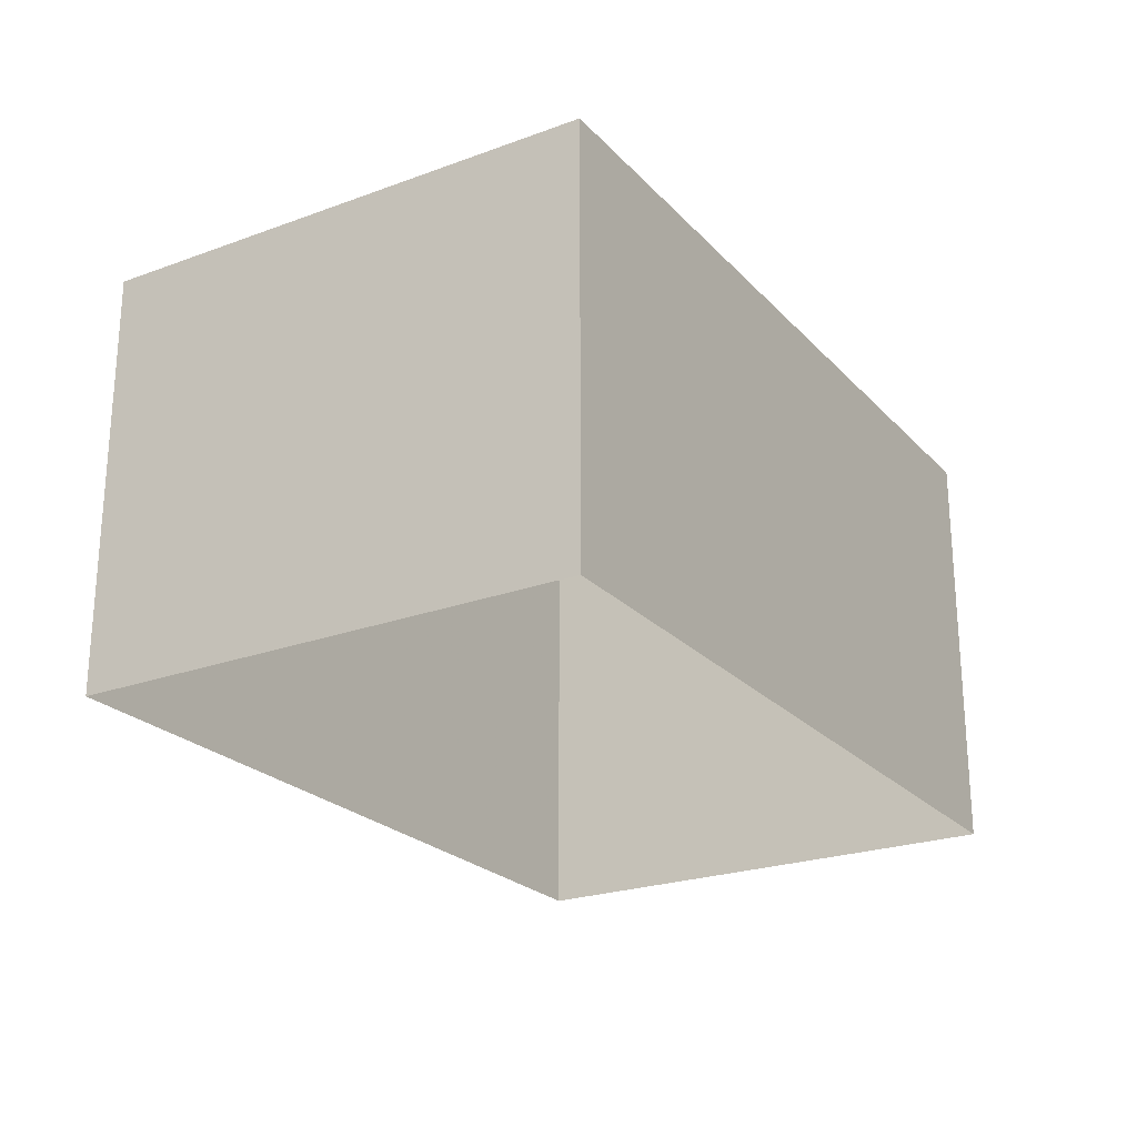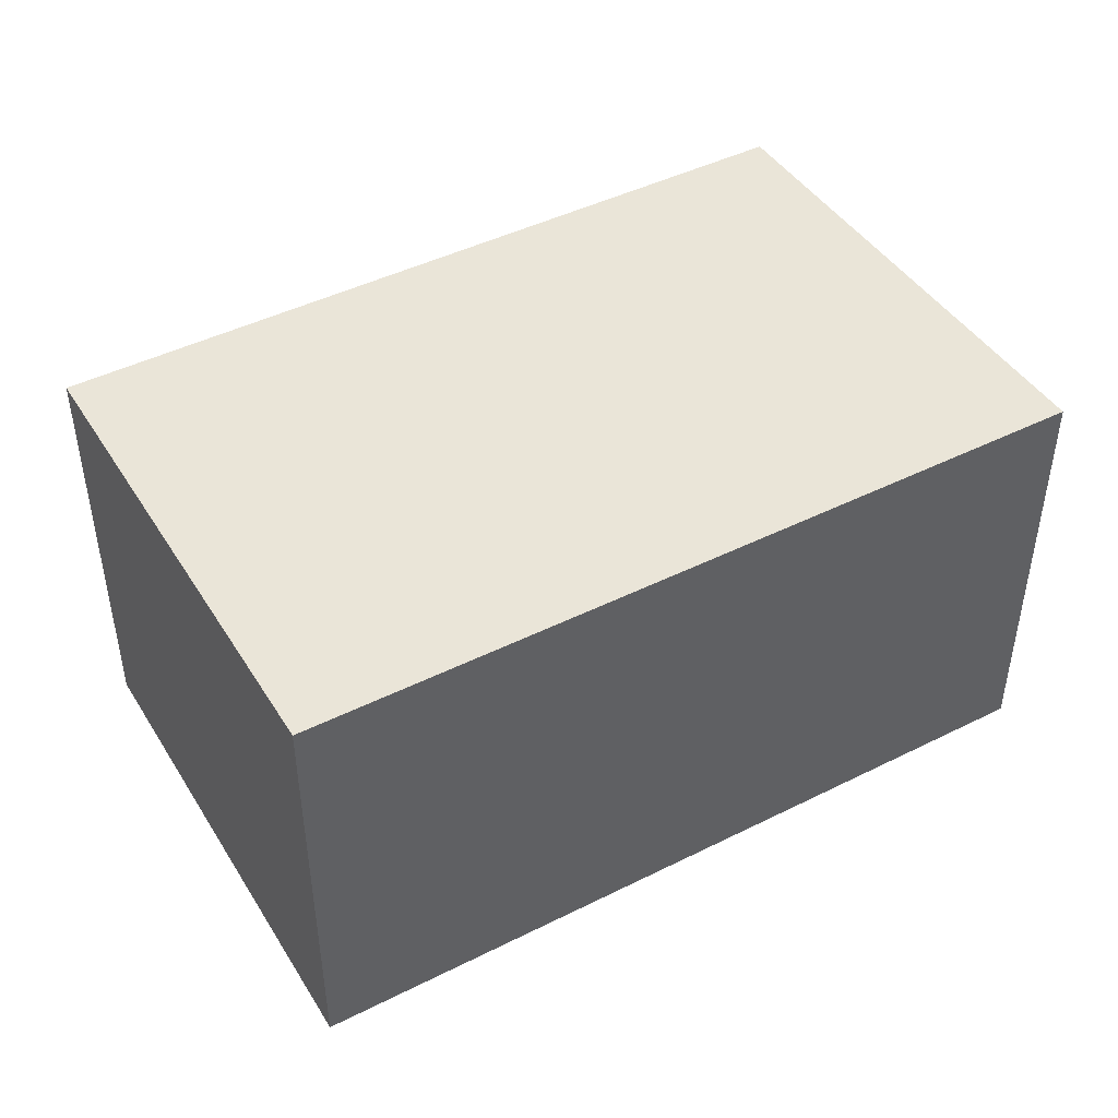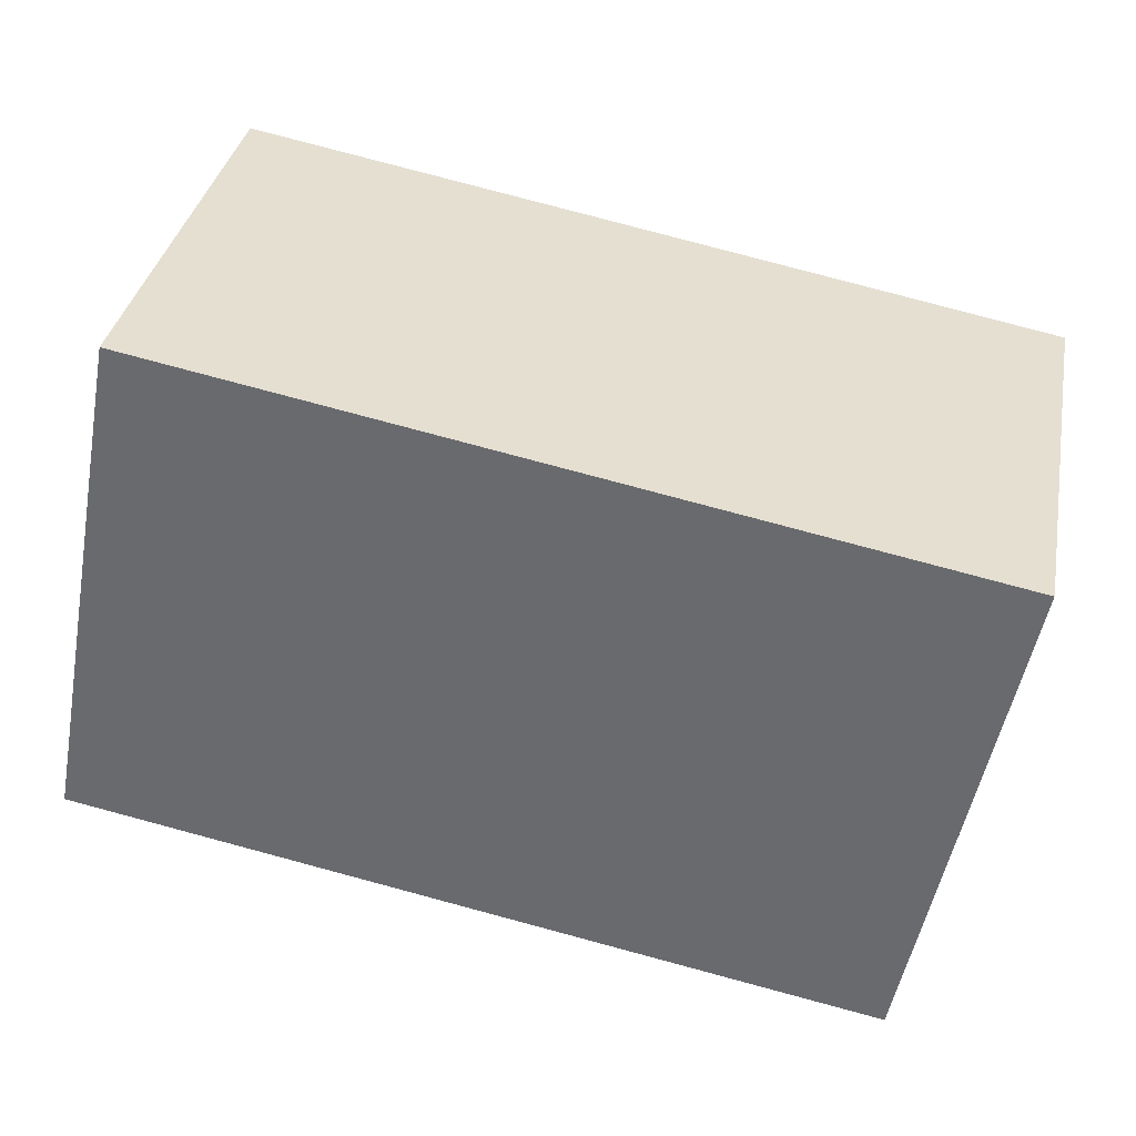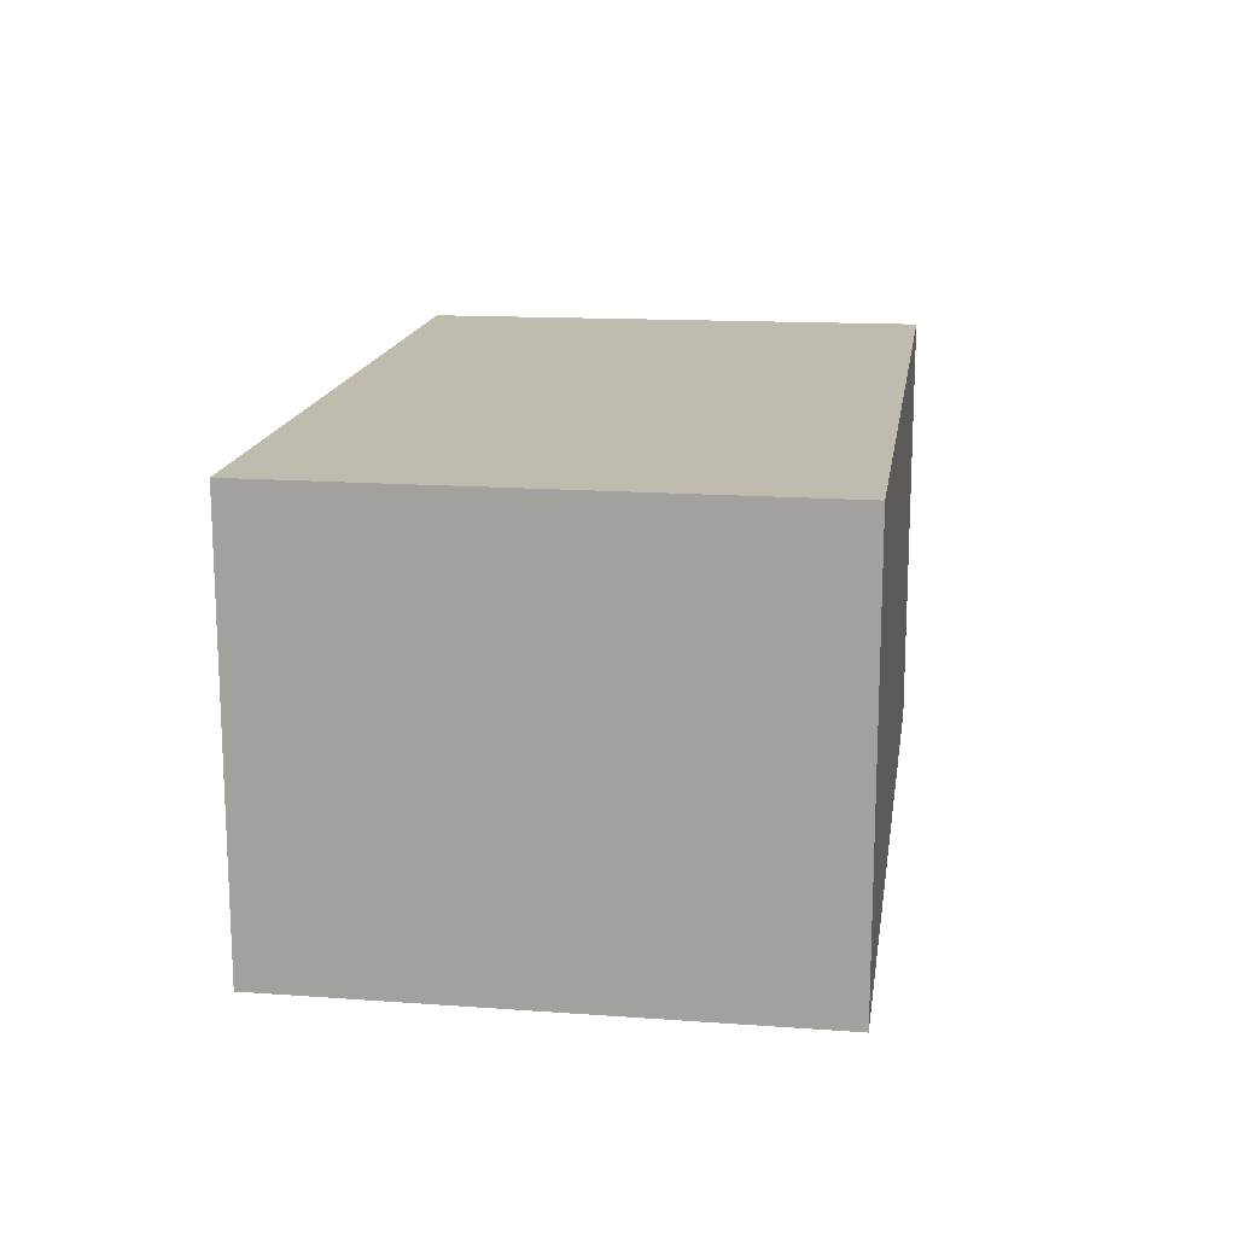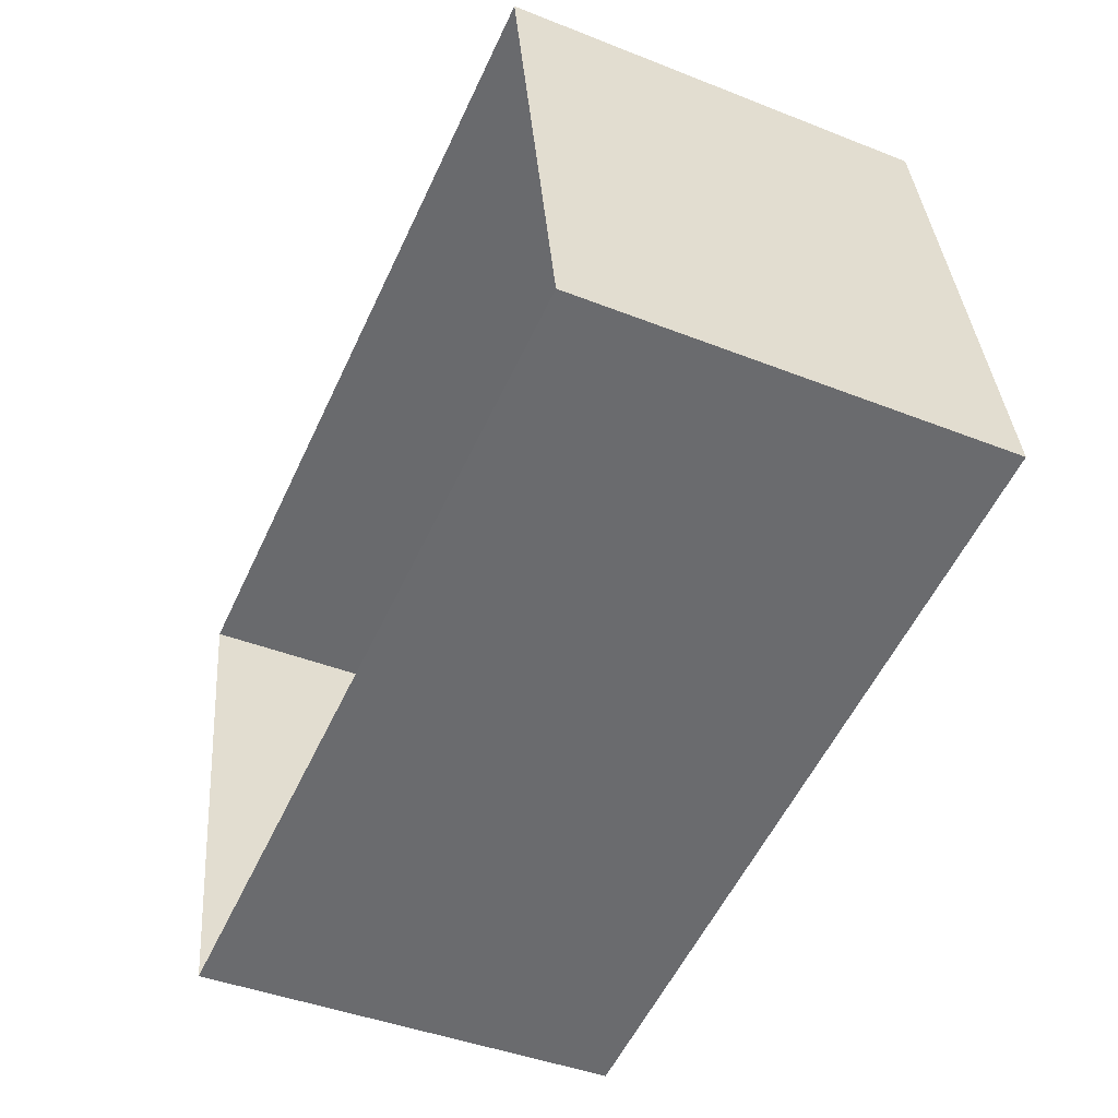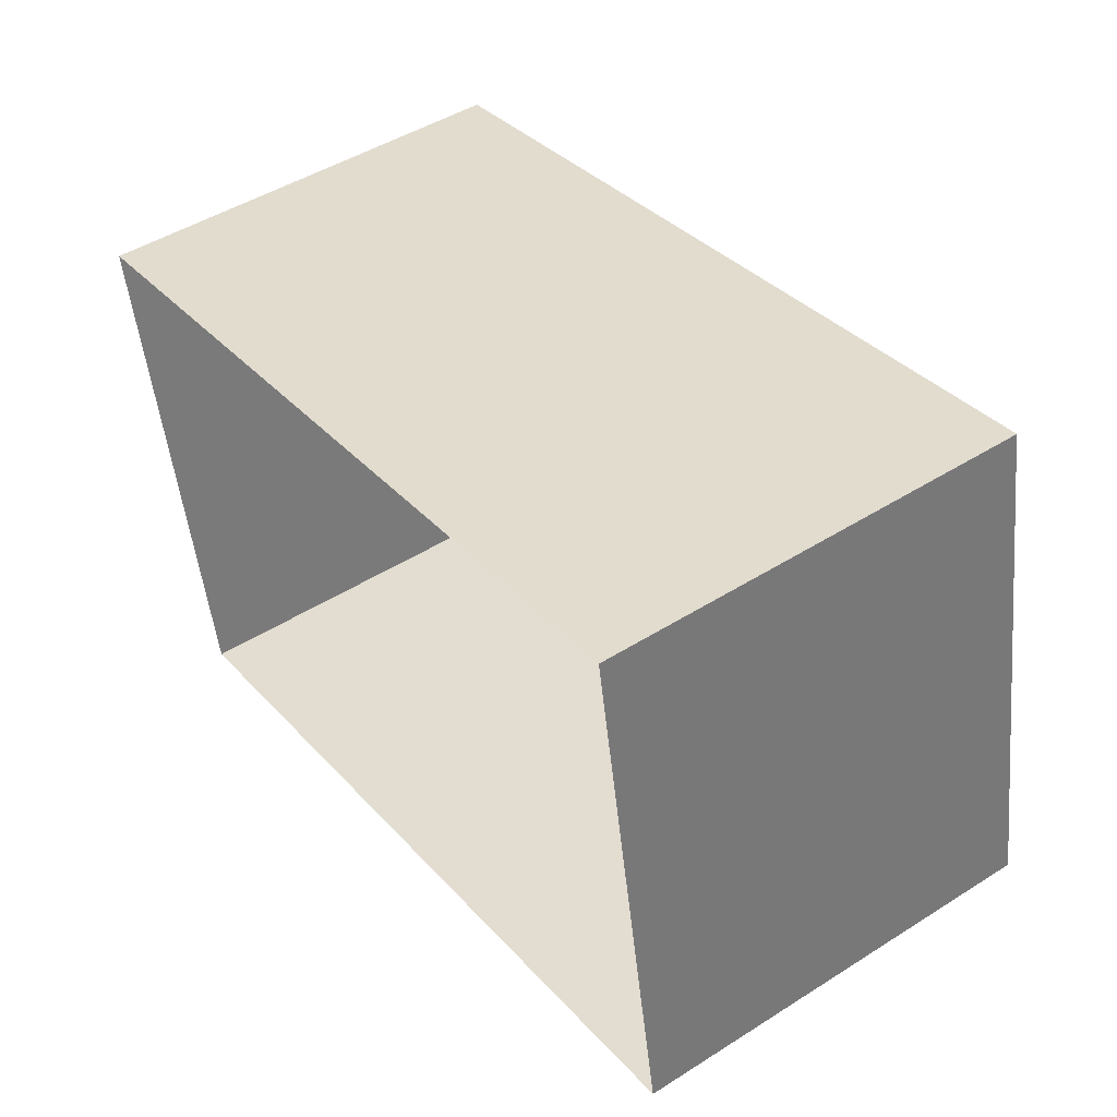
<metadata>
{"format":"obj","ext":"obj","renderer":"f3d","projection":"perspective","resolution":1024,"background":"white","views":[{"elev":-23.6,"azim":110.4,"up":"+Z"},{"elev":44.8,"azim":139.1,"up":"+Z"},{"elev":35.4,"azim":10.3,"up":"+Y"},{"elev":15.9,"azim":87.5,"up":"+Z"},{"elev":-43.1,"azim":-115.1,"up":"+Y"},{"elev":47.2,"azim":-125.5,"up":"+Y"}]}
</metadata>
<code>
v -3.724e+05 -1.05e+05 27.98
v -3.724e+05 -1.05e+05 27.98
v -3.724e+05 -1.05e+05 27.98
v -3.724e+05 -1.05e+05 27.98
v -3.724e+05 -1.05e+05 30.69
v -3.724e+05 -1.05e+05 30.69
v -3.724e+05 -1.05e+05 30.69
v -3.724e+05 -1.05e+05 30.69
f 1 2 3
f 4 1 3
f 5 6 7
f 8 5 7
f 5 2 1
f 5 8 2
f 7 4 3
f 7 6 4
f 5 1 4
f 6 5 4
f 7 3 2
f 8 7 2

</code>
